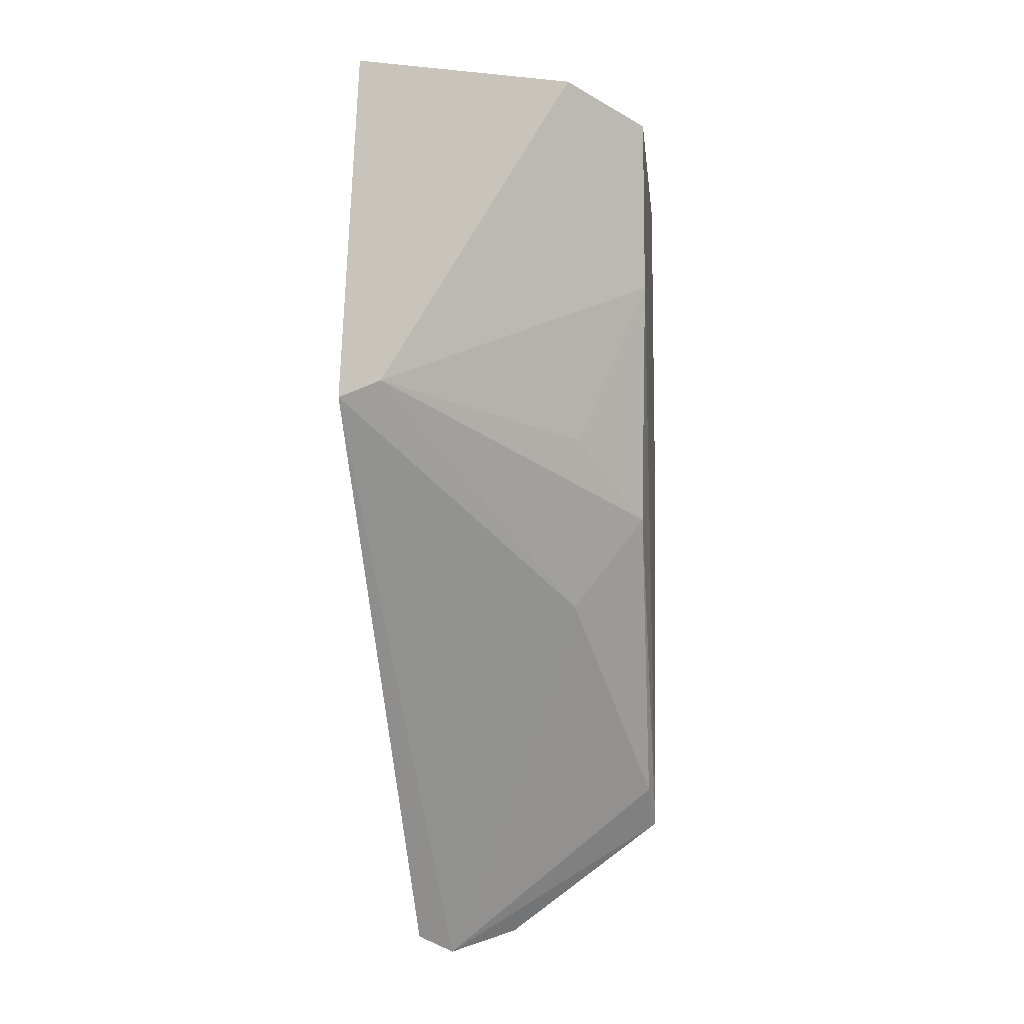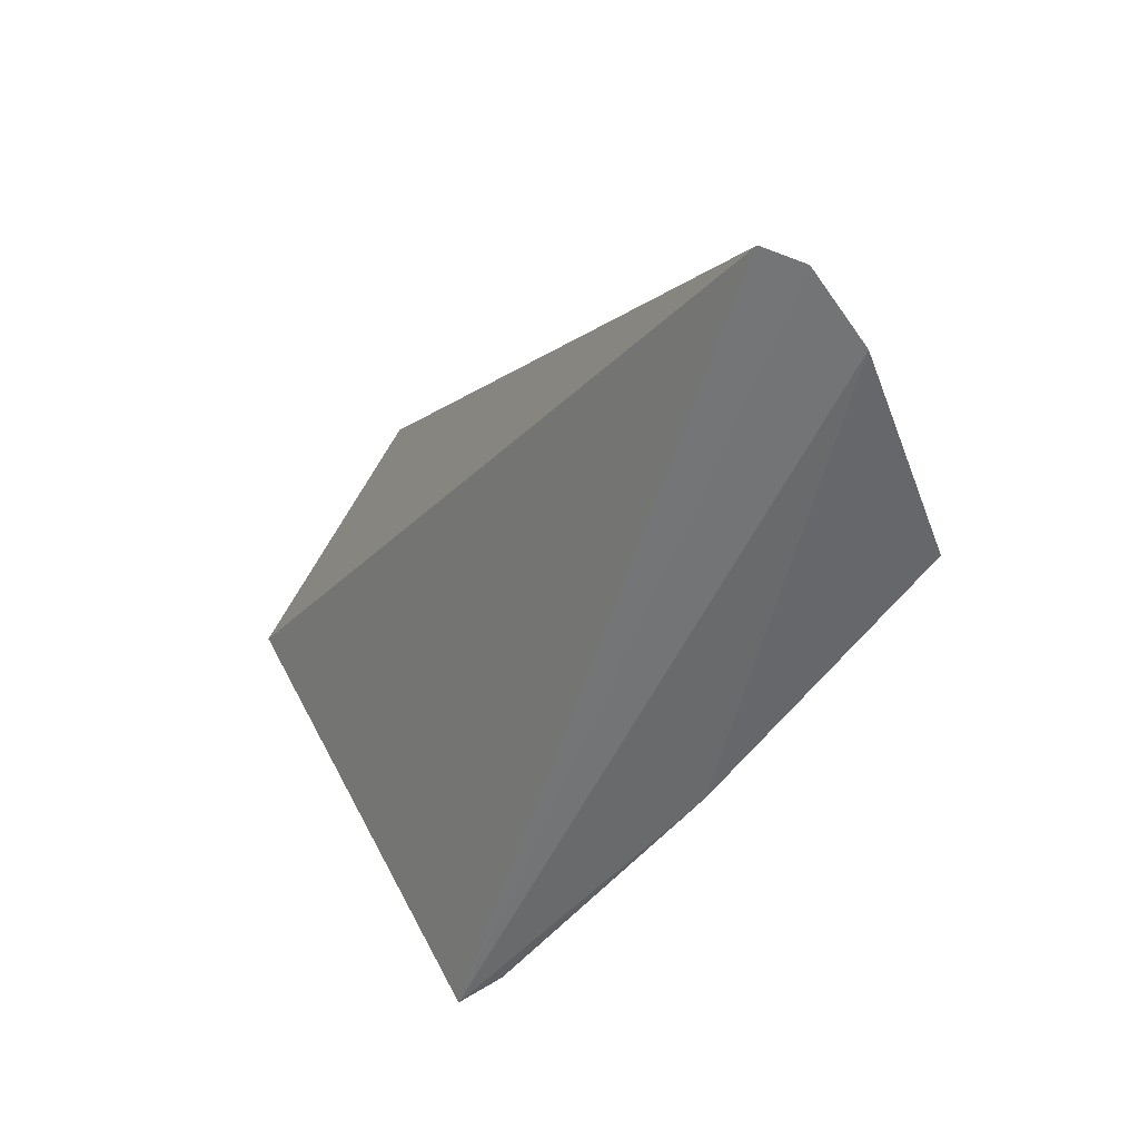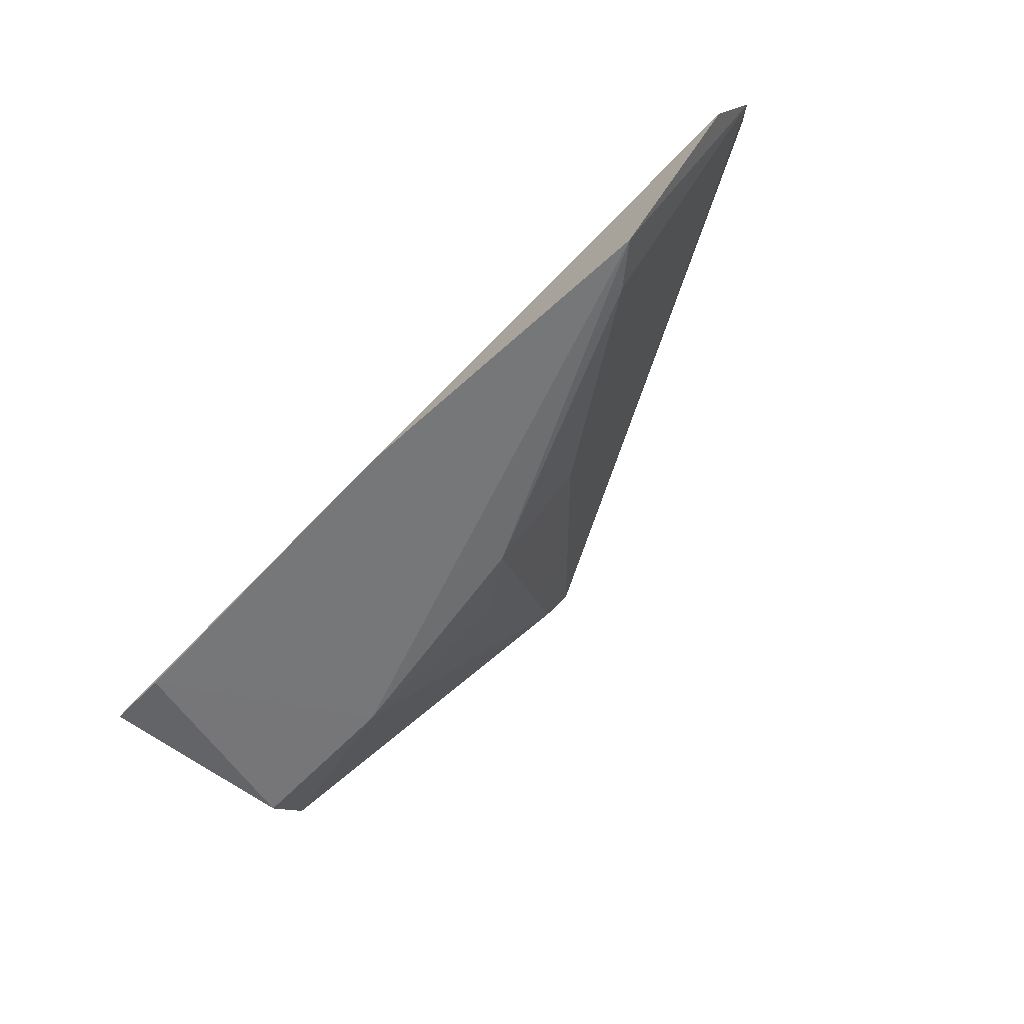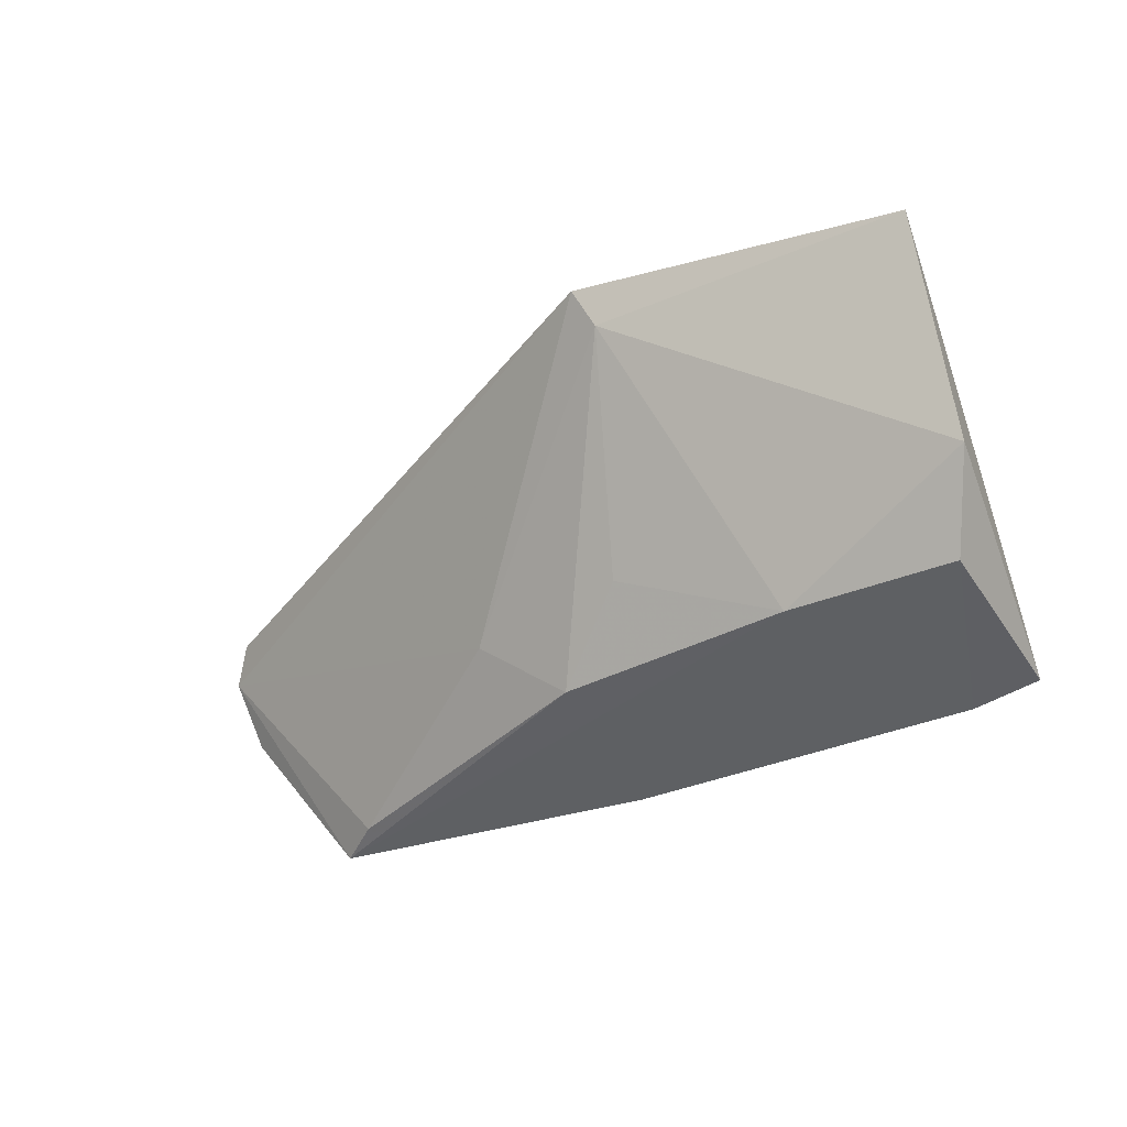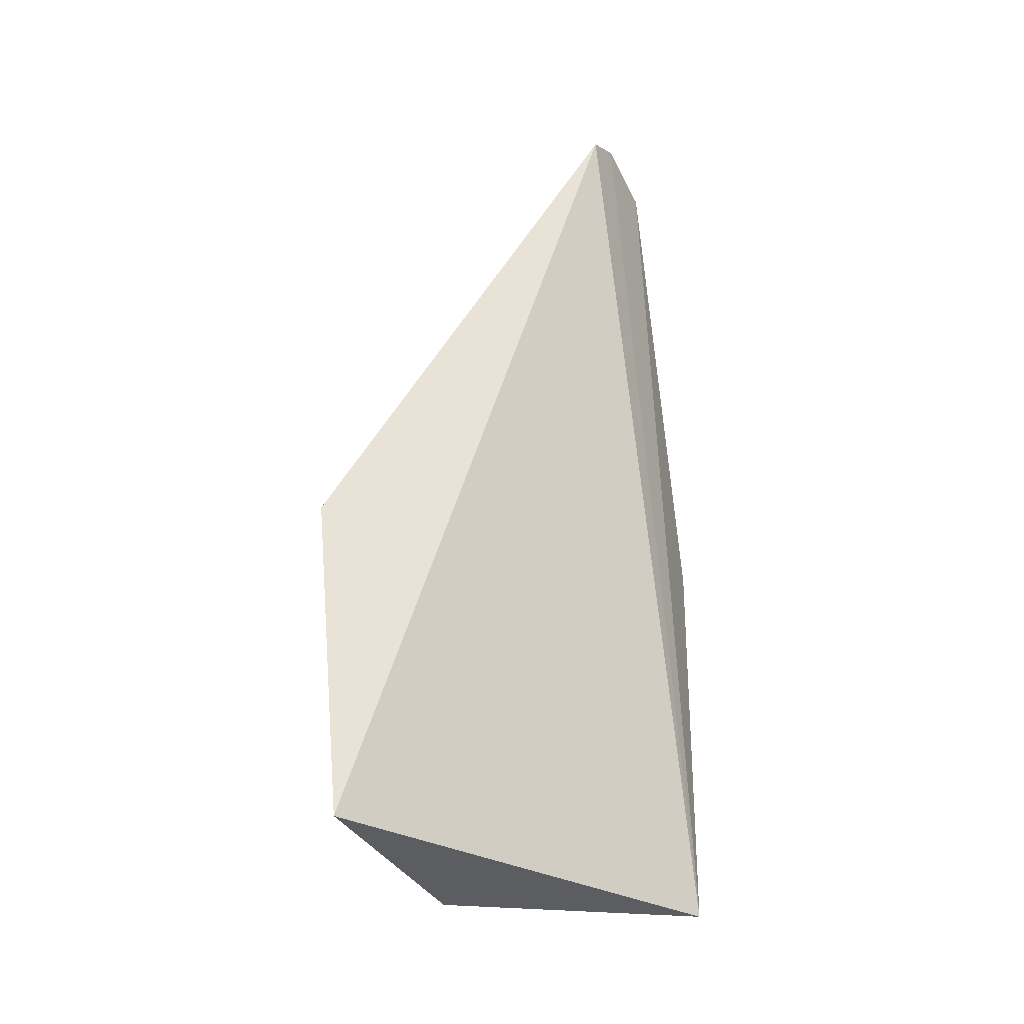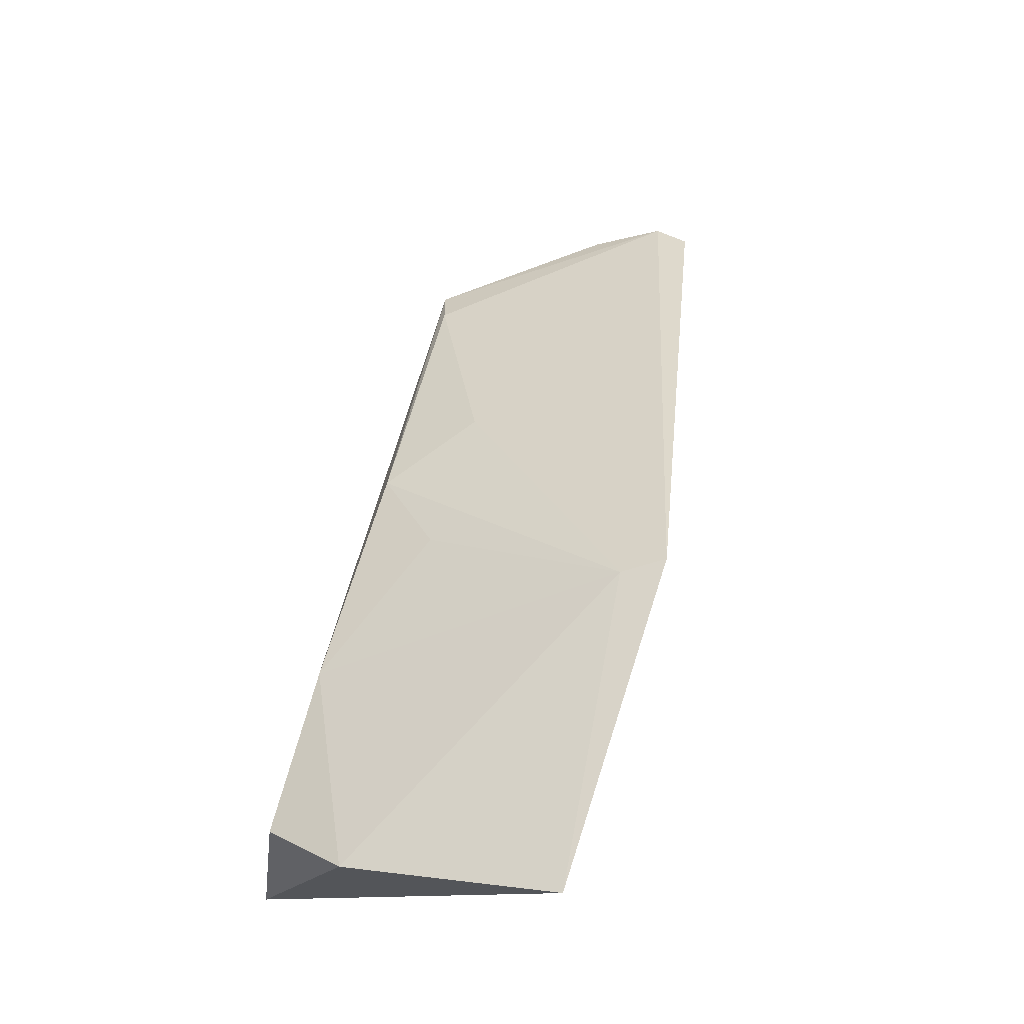
<metadata>
{"format":"obj","ext":"obj","renderer":"f3d","projection":"perspective","resolution":1024,"background":"white","views":[{"elev":76.3,"azim":89.8,"up":"+Y"},{"elev":-58.4,"azim":57.5,"up":"+Y"},{"elev":-61.3,"azim":34.0,"up":"+Z"},{"elev":-36.1,"azim":-165.6,"up":"+Z"},{"elev":55.4,"azim":-103.3,"up":"+Z"},{"elev":75.1,"azim":-75.5,"up":"+Y"}]}
</metadata>
<code>
v 0.2149 0.1466 -0.1165
v 0.2188 0.1514 -0.1053
v 0.07381 0.173 -0.1408
v 0.08317 0.2307 -0.09251
v 0.1329 0.2211 -0.09578
v 0.2162 0.1554 -0.09952
v 0.1901 0.1543 -0.1411
v 0.0828 0.2051 -0.1388
v 0.1362 0.223 -0.08939
v 0.1956 0.1476 -0.1427
v 0.07967 0.2158 -0.1258
v 0.1469 0.1849 -0.1388
v 0.1619 0.1835 -0.1271
v 0.1409 0.1561 -0.1432
v 0.1096 0.1989 -0.139
v 0.08461 0.1701 -0.1427
v 0.1361 0.1973 -0.1276
f 1 2 3
f 6 3 2
f 6 4 3
f 9 5 4
f 9 4 6
f 9 6 2
f 10 7 2
f 10 2 1
f 11 8 3
f 11 3 4
f 11 4 5
f 12 7 10
f 13 9 2
f 13 2 7
f 13 7 12
f 13 12 5
f 13 5 9
f 14 10 1
f 14 1 3
f 15 12 10
f 15 8 11
f 15 11 5
f 15 10 14
f 16 14 3
f 16 3 8
f 16 15 14
f 16 8 15
f 17 15 5
f 17 5 12
f 17 12 15

</code>
